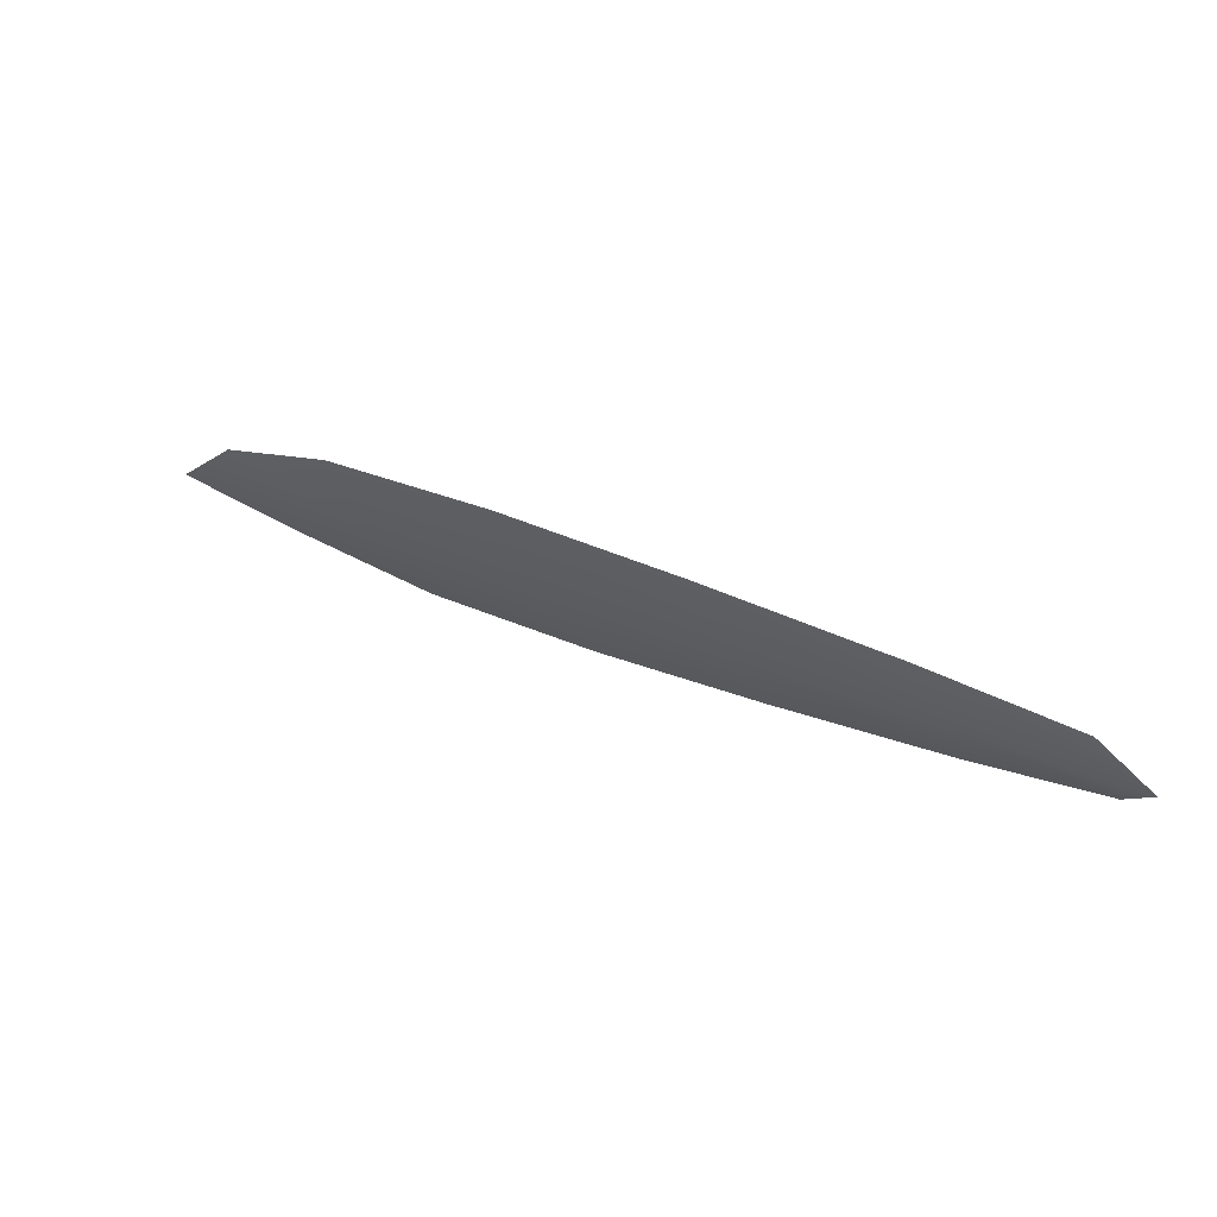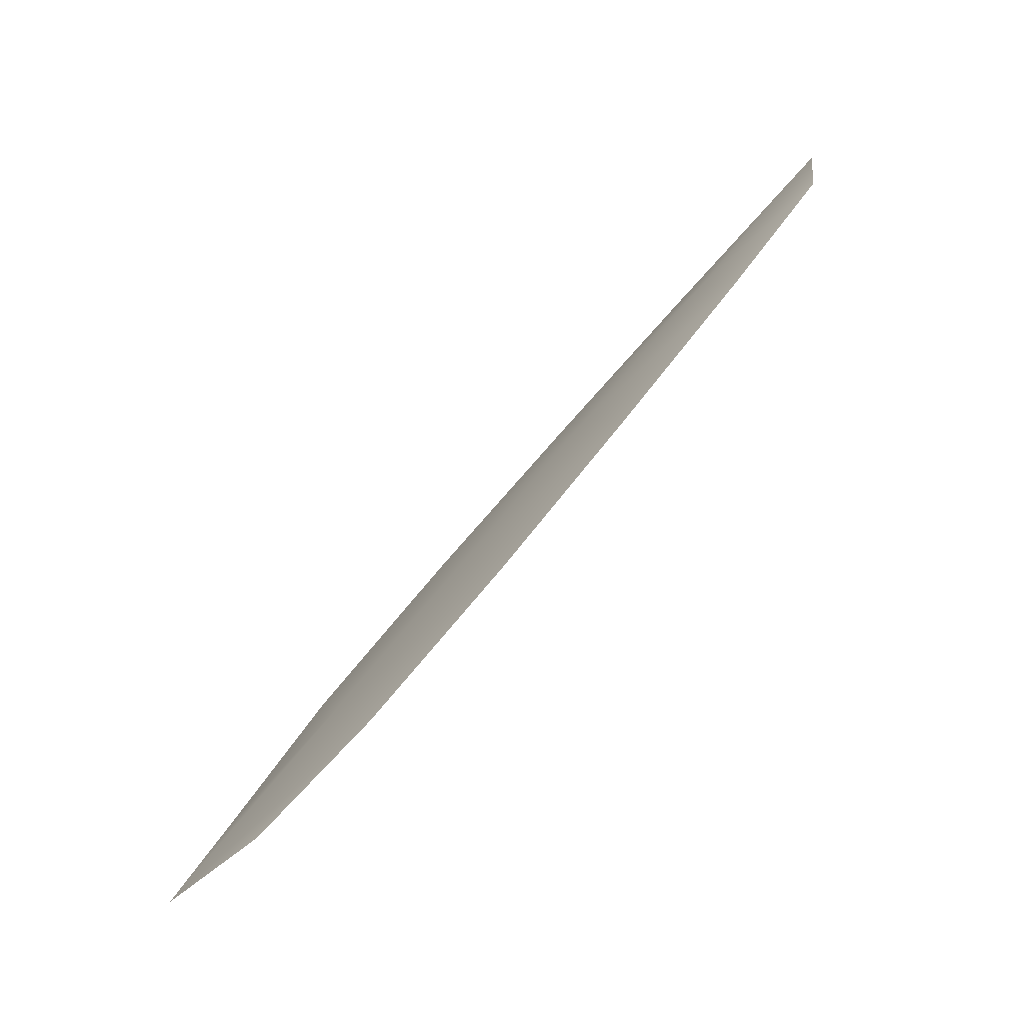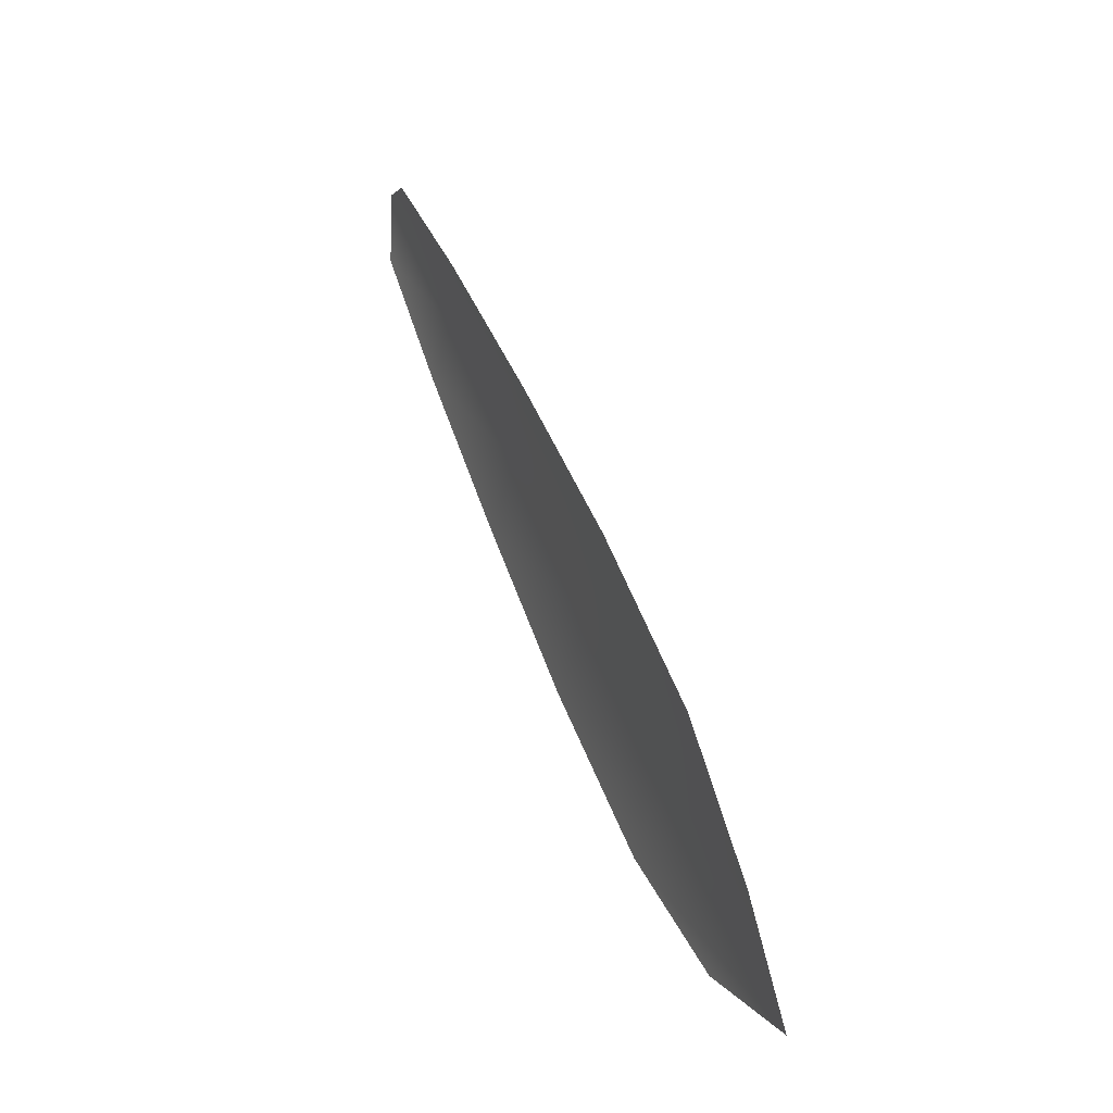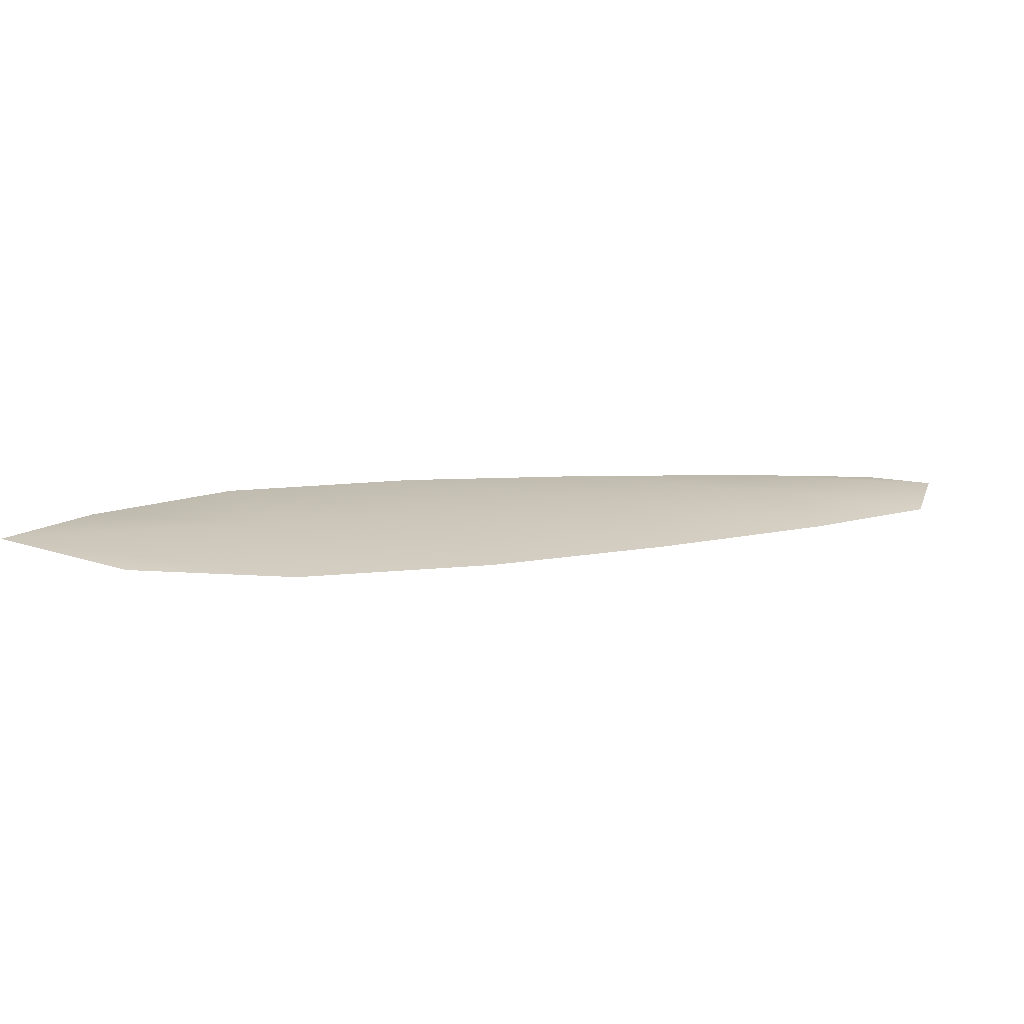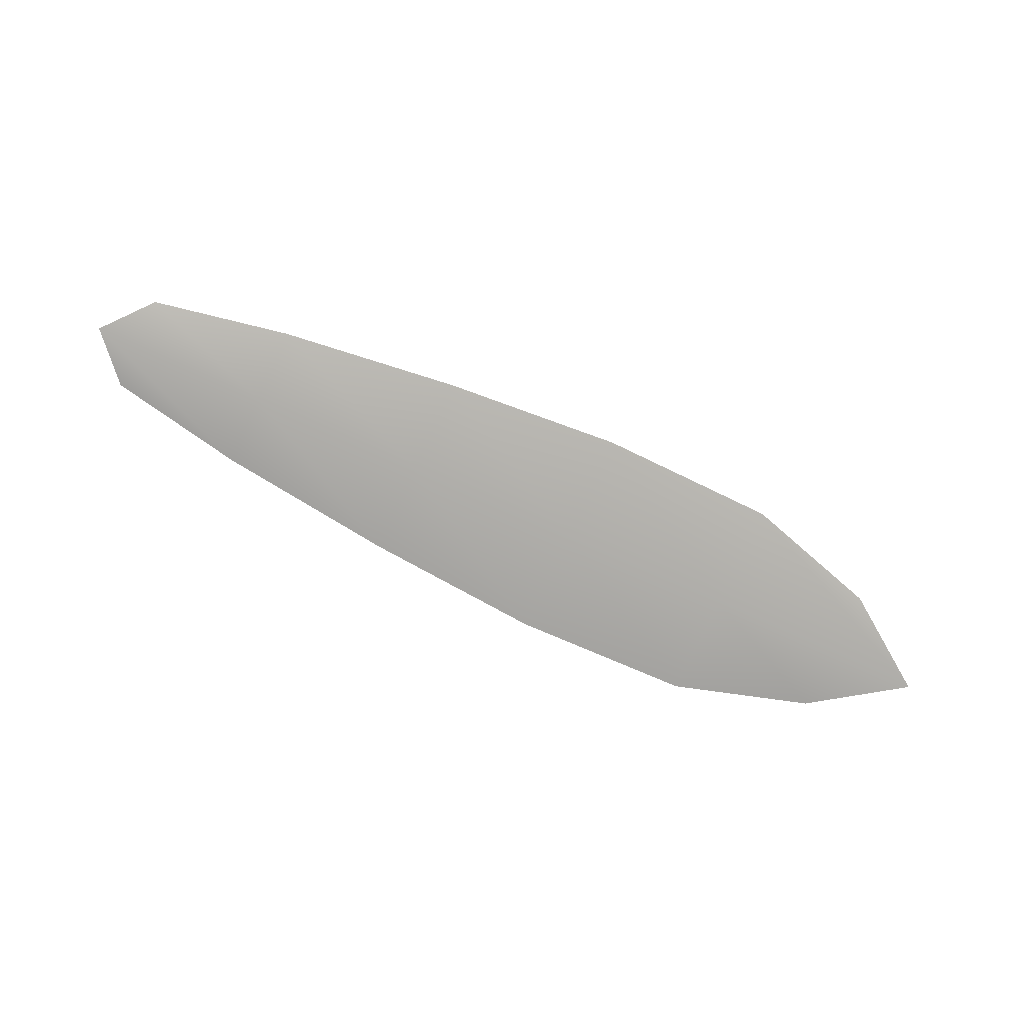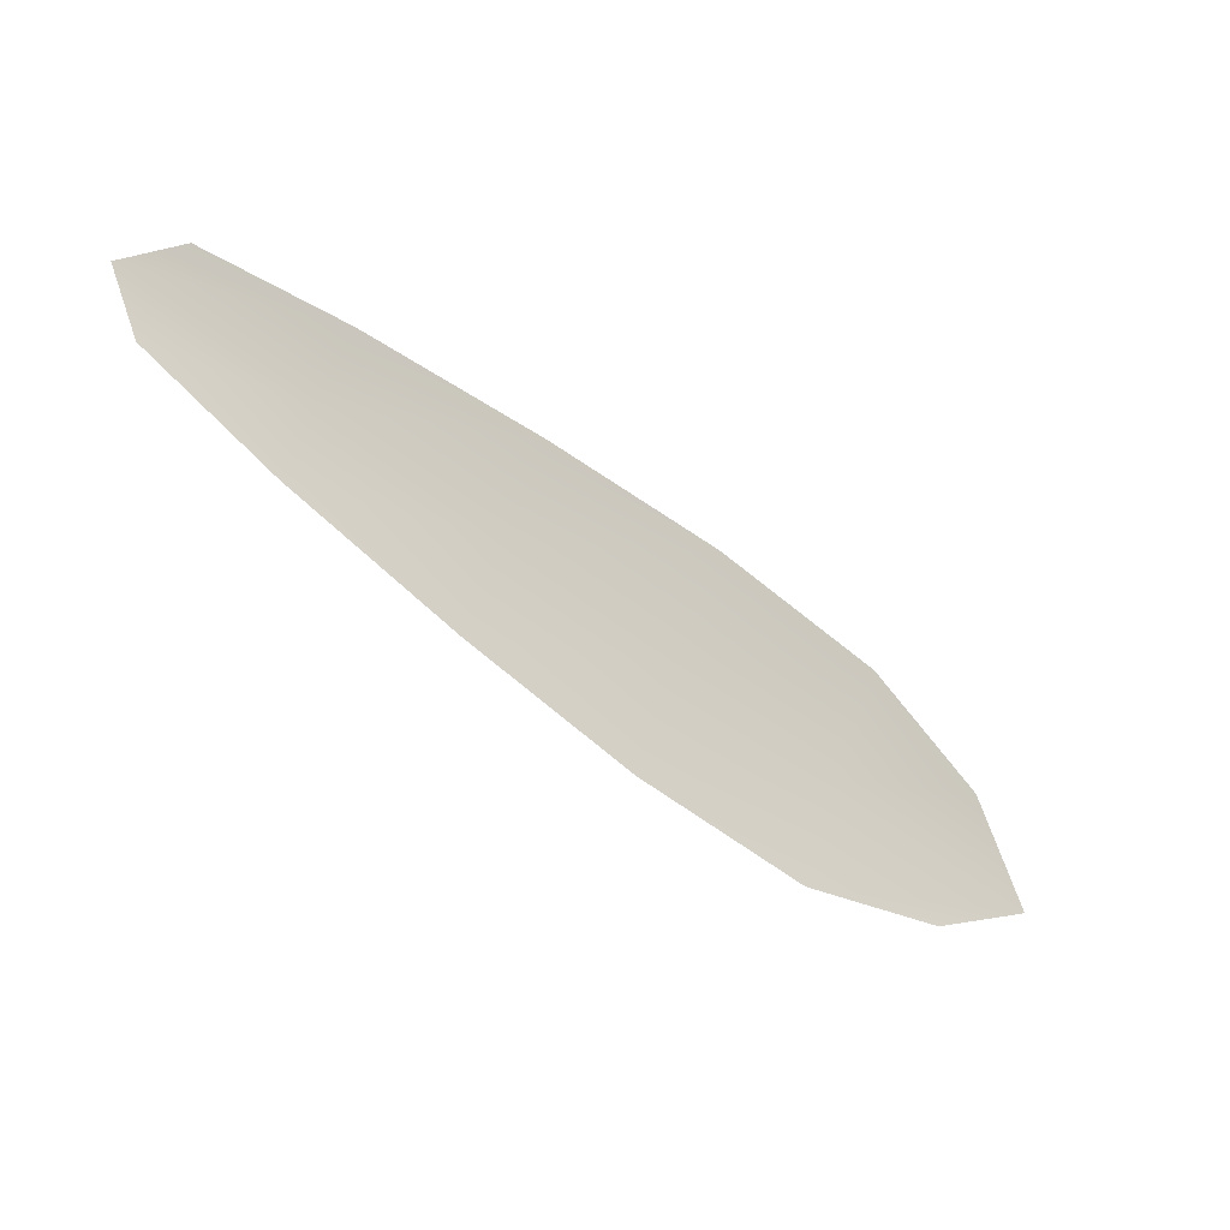
<metadata>
{"format":"obj","ext":"obj","renderer":"f3d","projection":"perspective","resolution":1024,"background":"white","views":[{"elev":68.0,"azim":-150.6,"up":"+Y"},{"elev":-75.3,"azim":-133.7,"up":"+Y"},{"elev":28.8,"azim":67.5,"up":"+Y"},{"elev":-70.6,"azim":175.2,"up":"+Y"},{"elev":-76.5,"azim":-47.9,"up":"+Z"},{"elev":-17.5,"azim":-34.6,"up":"+Y"}]}
</metadata>
<code>
o feather_flight_secondary_041
v 0.2142 0.1421 0.02767
v 0.2122 0.1375 0.02777
v 0.2536 0.126 0.02746
v 0.2509 0.1197 0.02758
v 0.2112 0.1407 0.0273
v 0.2566 0.1209 0.02706
v 0.2213 0.1405 0.02761
v 0.2304 0.1378 0.02755
v 0.2393 0.1347 0.02749
v 0.2478 0.1308 0.02745
v 0.2434 0.1206 0.02766
v 0.2347 0.1242 0.0277
v 0.2264 0.1286 0.02773
v 0.2183 0.1334 0.02776
v 0.2198 0.1369 0.02725
v 0.2284 0.1332 0.02721
v 0.237 0.1294 0.02717
v 0.2456 0.1257 0.02712
f 18 10 3 6
f 11 18 6 4
f 5 1 7 15
f 15 7 8 16
f 16 8 9 17
f 17 9 10 18
f 2 5 15 14
f 14 15 16 13
f 13 16 17 12
f 12 17 18 11

</code>
